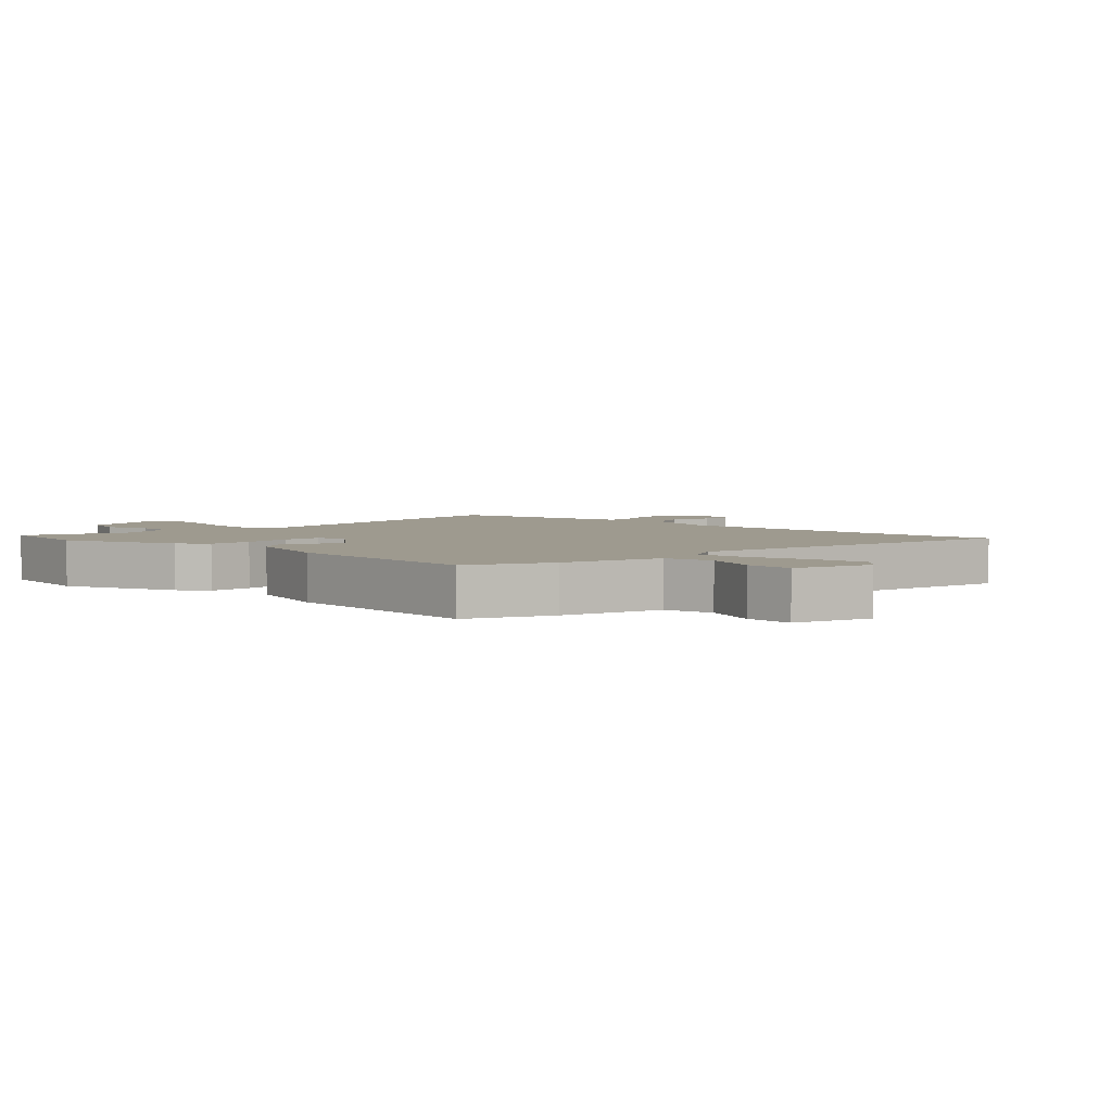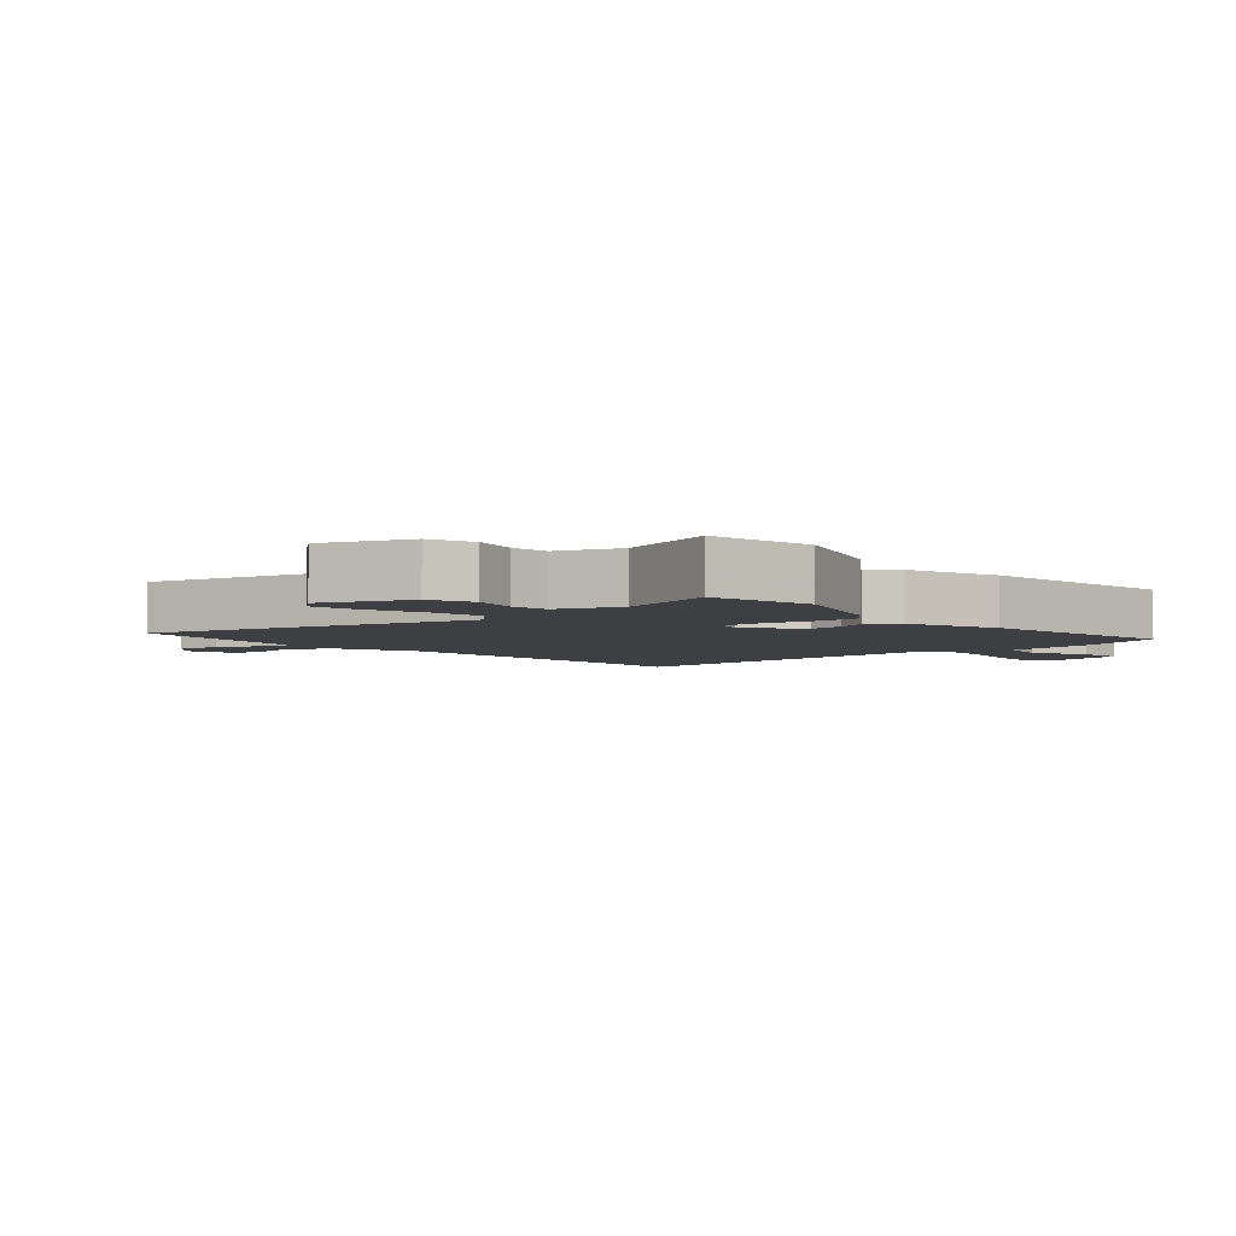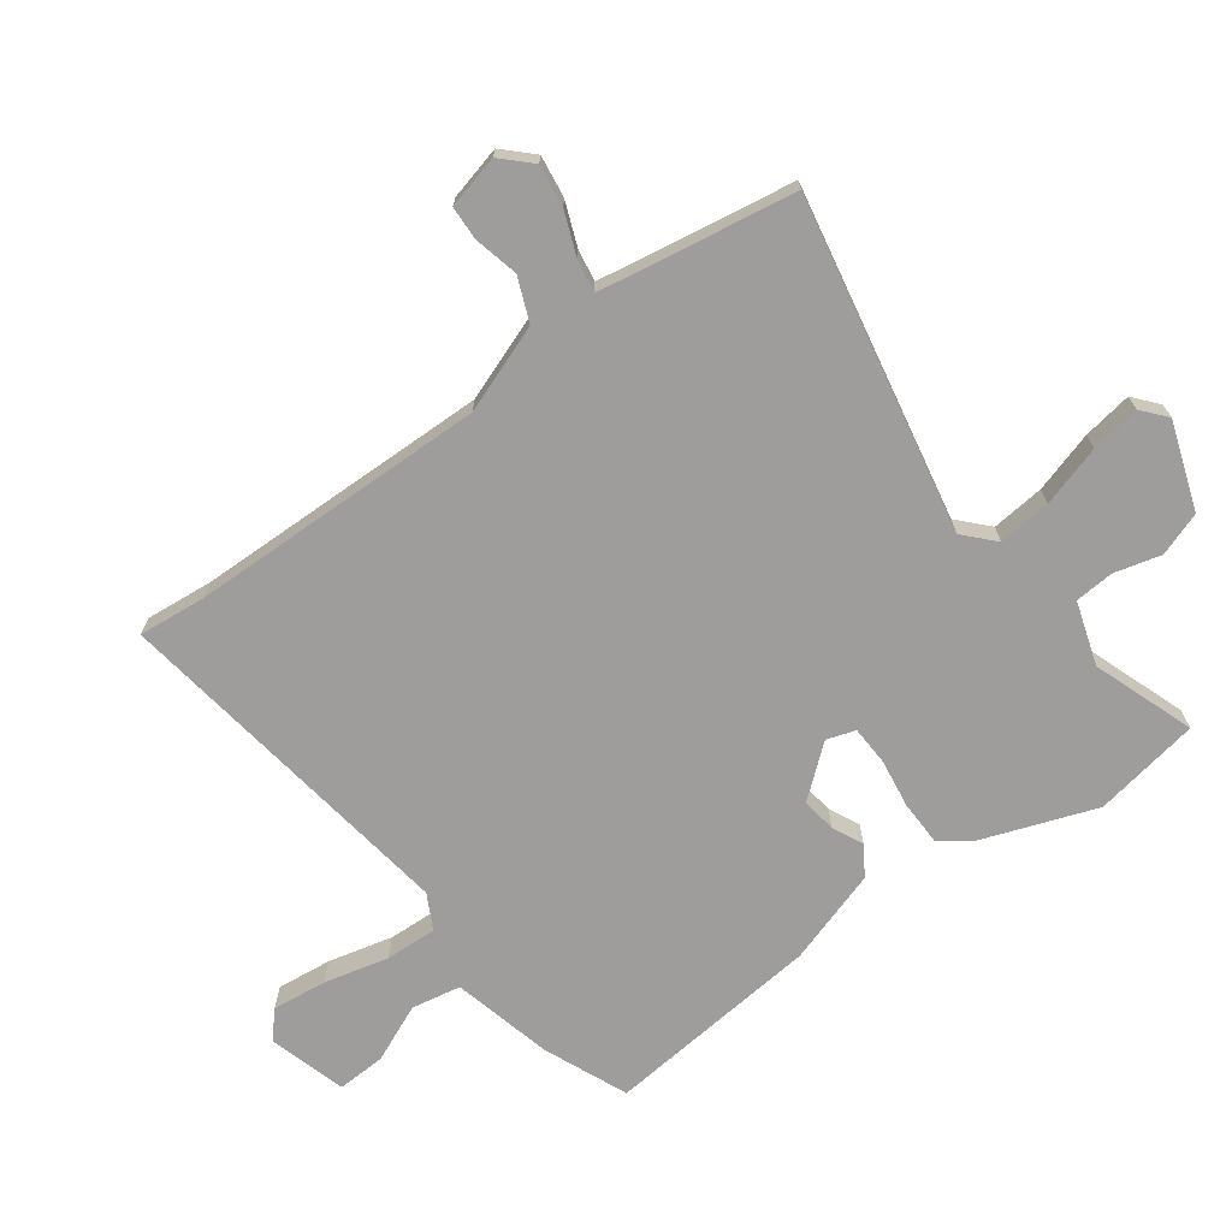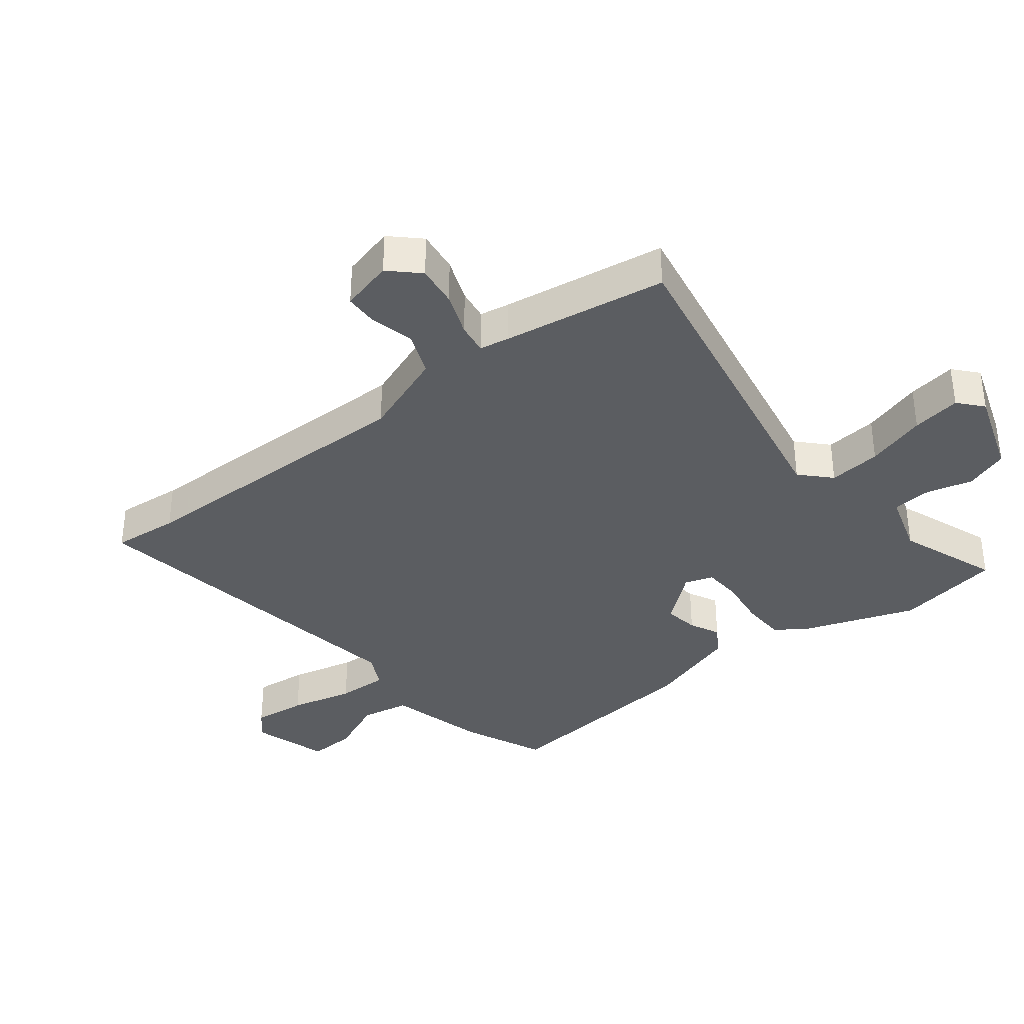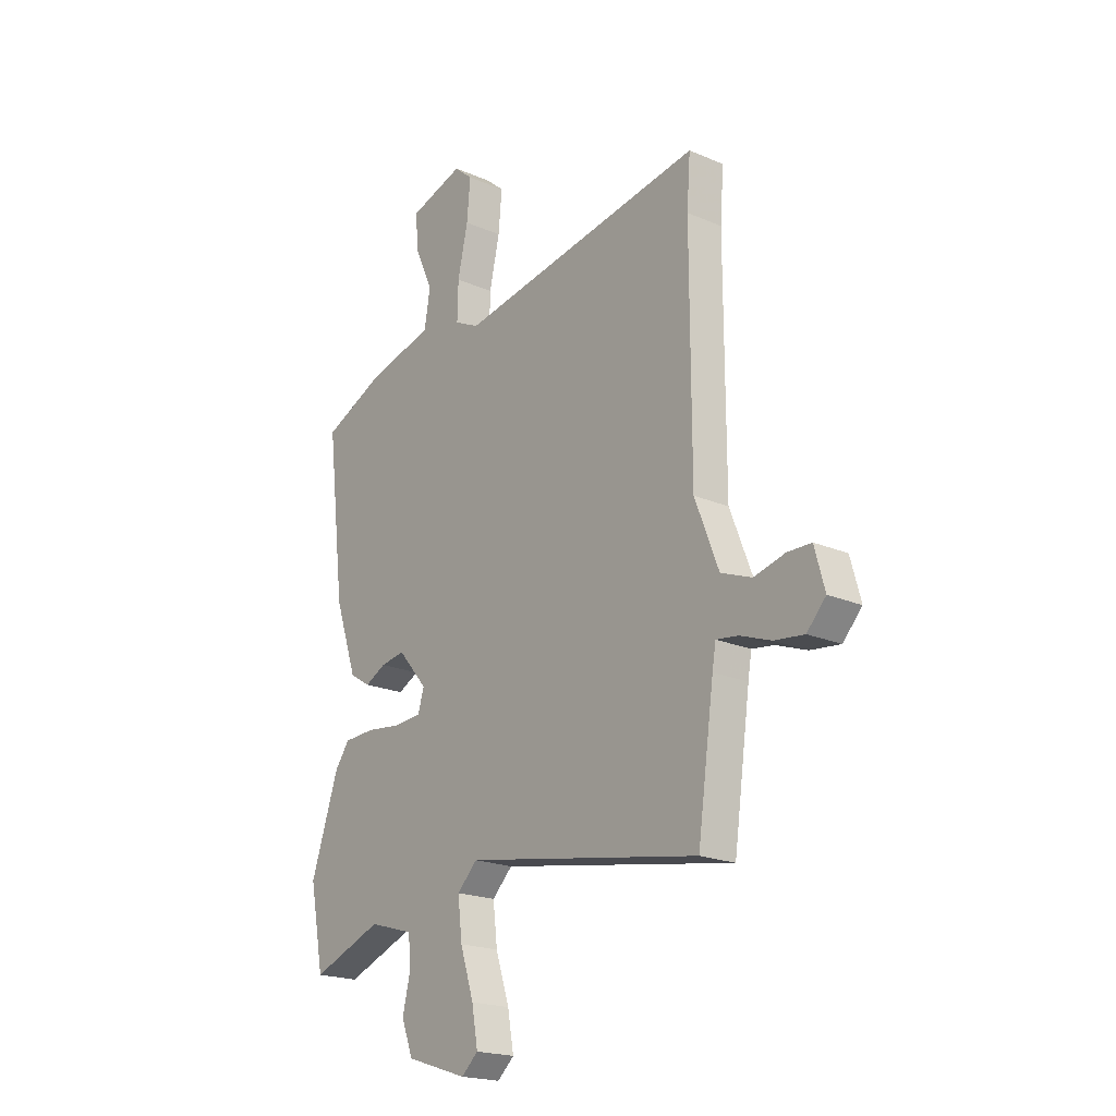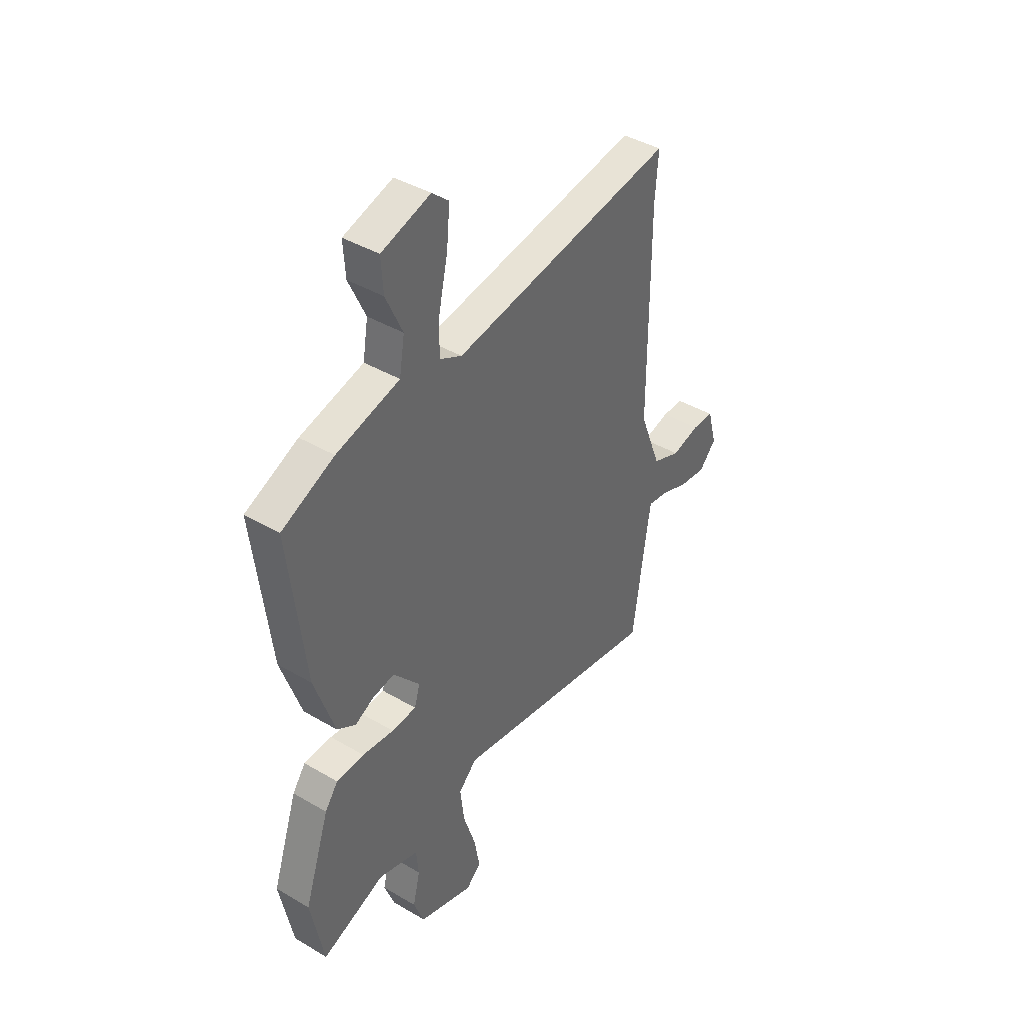
<metadata>
{"format":"obj","ext":"obj","renderer":"f3d","projection":"perspective","resolution":1024,"background":"white","views":[{"elev":3.6,"azim":-46.3,"up":"+Y"},{"elev":-4.0,"azim":-140.7,"up":"+Y"},{"elev":-70.4,"azim":125.1,"up":"+Y"},{"elev":-36.0,"azim":127.4,"up":"+Y"},{"elev":-20.3,"azim":51.7,"up":"+Z"},{"elev":41.1,"azim":-54.3,"up":"+Z"}]}
</metadata>
<code>
v 0.494 0.07 -0.569
v -0.039 0.07 -0.476
v -0.085 0.07 -0.521
v -0.075 0.07 -0.605
v -0.044 0.07 -0.701
v -0.03 0.07 -0.779
v -0.068 0.07 -0.813
v -0.207 0.07 -0.768
v -0.233 0.07 -0.699
v -0.215 0.07 -0.624
v -0.221 0.07 -0.562
v -0.322 0.07 -0.532
v -0.482 0.07 -0.593
v -0.515 0.07 -0.424
v -0.452 0.07 -0.238
v -0.419 0.07 -0.193
v -0.349 0.07 -0.19
v -0.269 0.07 -0.2
v -0.207 0.07 -0.196
v -0.193 0.07 -0.15
v -0.26 0.07 -0.072
v -0.315 0.07 -0.081
v -0.363 0.07 -0.105
v -0.41 0.07 -0.076
v -0.461 0.07 0.074
v -0.502 0.07 0.418
v -0.37 0.07 0.477
v -0.211 0.07 0.519
v -0.198 0.07 0.598
v -0.24 0.07 0.689
v -0.245 0.07 0.766
v -0.122 0.07 0.804
v -0.08 0.07 0.768
v -0.088 0.07 0.681
v -0.111 0.07 0.578
v -0.113 0.07 0.496
v -0.057 0.07 0.468
v 0.505 0.07 0.561
v 0.497 0.07 0.454
v 0.498 0.07 -0.021
v 0.552 0.07 -0.159
v 0.622 0.07 -0.186
v 0.692 0.07 -0.168
v 0.746 0.07 -0.169
v 0.769 0.07 -0.253
v 0.726 0.07 -0.299
v 0.659 0.07 -0.291
v 0.589 0.07 -0.265
v 0.539 0.07 -0.258
v 0.531 0.07 -0.306
v 0.494 0 -0.569
v -0.039 0 -0.476
v -0.085 0 -0.521
v -0.075 0 -0.605
v -0.044 0 -0.701
v -0.03 0 -0.779
v -0.068 0 -0.813
v -0.207 0 -0.768
v -0.233 0 -0.699
v -0.215 0 -0.624
v -0.221 0 -0.562
v -0.322 0 -0.532
v -0.482 0 -0.593
v -0.515 0 -0.424
v -0.452 0 -0.238
v -0.419 0 -0.193
v -0.349 0 -0.19
v -0.269 0 -0.2
v -0.207 0 -0.196
v -0.193 0 -0.15
v -0.26 0 -0.072
v -0.315 0 -0.081
v -0.363 0 -0.105
v -0.41 0 -0.076
v -0.461 0 0.074
v -0.502 0 0.418
v -0.37 0 0.477
v -0.211 0 0.519
v -0.198 0 0.598
v -0.24 0 0.689
v -0.245 0 0.766
v -0.122 0 0.804
v -0.08 0 0.768
v -0.088 0 0.681
v -0.111 0 0.578
v -0.113 0 0.496
v -0.057 0 0.468
v 0.505 0 0.561
v 0.497 0 0.454
v 0.498 0 -0.021
v 0.552 0 -0.159
v 0.622 0 -0.186
v 0.692 0 -0.168
v 0.746 0 -0.169
v 0.769 0 -0.253
v 0.726 0 -0.299
v 0.659 0 -0.291
v 0.589 0 -0.265
v 0.539 0 -0.258
v 0.531 0 -0.306
f 46 47 48
f 45 46 48
f 44 45 48
f 43 44 48
f 42 43 48
f 41 42 48 49
f 40 41 49 50
f 37 38 39
f 37 39 40
f 50 1 2
f 40 50 2
f 37 40 2
f 36 37 2
f 33 34 35
f 32 33 35
f 31 32 35
f 30 31 35
f 29 30 35
f 28 29 35 36
f 27 28 36
f 26 27 36
f 25 26 36
f 24 25 36
f 23 24 36
f 22 23 36
f 16 17 18
f 15 16 18
f 14 15 18
f 13 14 18
f 12 13 18
f 11 12 18 19
f 10 11 19 20
f 8 9 10
f 7 8 10
f 6 7 10
f 5 6 10
f 4 5 10
f 3 4 10 20
f 36 2 3 20
f 21 22 36
f 20 21 36
f 98 97 96
f 98 96 95
f 98 95 94
f 98 94 93
f 98 93 92
f 99 98 92 91
f 100 99 91 90
f 89 88 87
f 90 89 87
f 52 51 100
f 52 100 90
f 52 90 87
f 52 87 86
f 85 84 83
f 85 83 82
f 85 82 81
f 85 81 80
f 85 80 79
f 86 85 79 78
f 86 78 77
f 86 77 76
f 86 76 75
f 86 75 74
f 86 74 73
f 86 73 72
f 68 67 66
f 68 66 65
f 68 65 64
f 68 64 63
f 68 63 62
f 69 68 62 61
f 70 69 61 60
f 60 59 58
f 60 58 57
f 60 57 56
f 60 56 55
f 60 55 54
f 70 60 54 53
f 70 53 52 86
f 86 72 71
f 86 71 70
f 1 51 52 2
f 2 52 53 3
f 3 53 54 4
f 4 54 55 5
f 5 55 56 6
f 6 56 57 7
f 7 57 58 8
f 8 58 59 9
f 9 59 60 10
f 10 60 61 11
f 11 61 62 12
f 12 62 63 13
f 13 63 64 14
f 14 64 65 15
f 15 65 66 16
f 16 66 67 17
f 17 67 68 18
f 18 68 69 19
f 19 69 70 20
f 20 70 71 21
f 21 71 72 22
f 22 72 73 23
f 23 73 74 24
f 24 74 75 25
f 25 75 76 26
f 26 76 77 27
f 27 77 78 28
f 28 78 79 29
f 29 79 80 30
f 30 80 81 31
f 31 81 82 32
f 32 82 83 33
f 33 83 84 34
f 34 84 85 35
f 35 85 86 36
f 36 86 87 37
f 37 87 88 38
f 38 88 89 39
f 39 89 90 40
f 40 90 91 41
f 41 91 92 42
f 42 92 93 43
f 43 93 94 44
f 44 94 95 45
f 45 95 96 46
f 46 96 97 47
f 47 97 98 48
f 48 98 99 49
f 49 99 100 50
f 50 100 51 1

</code>
